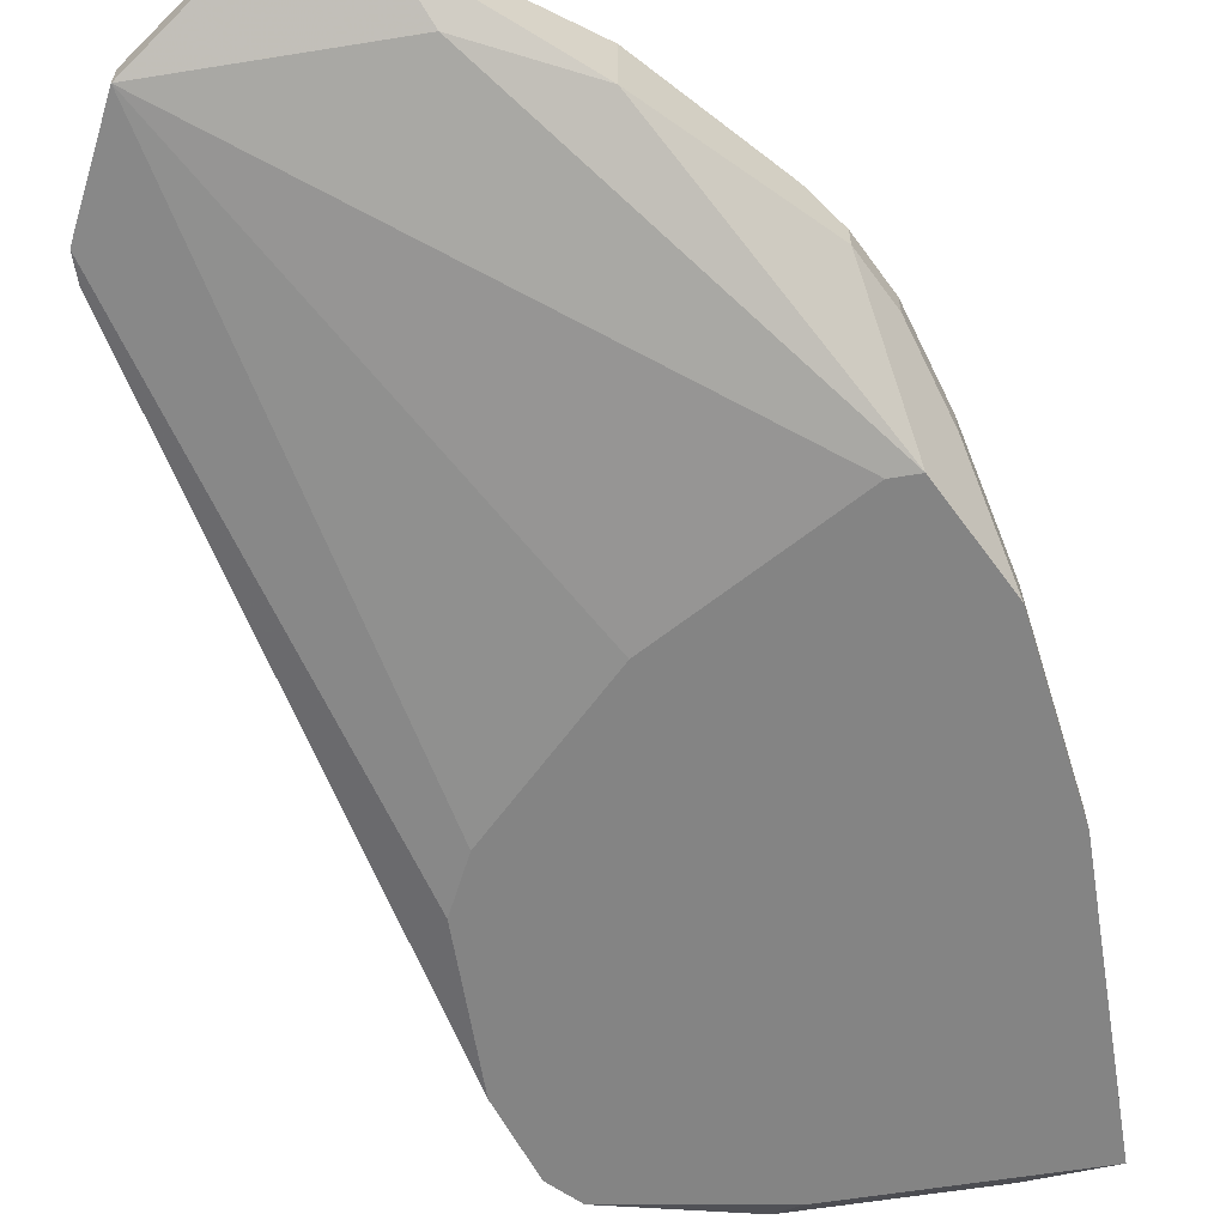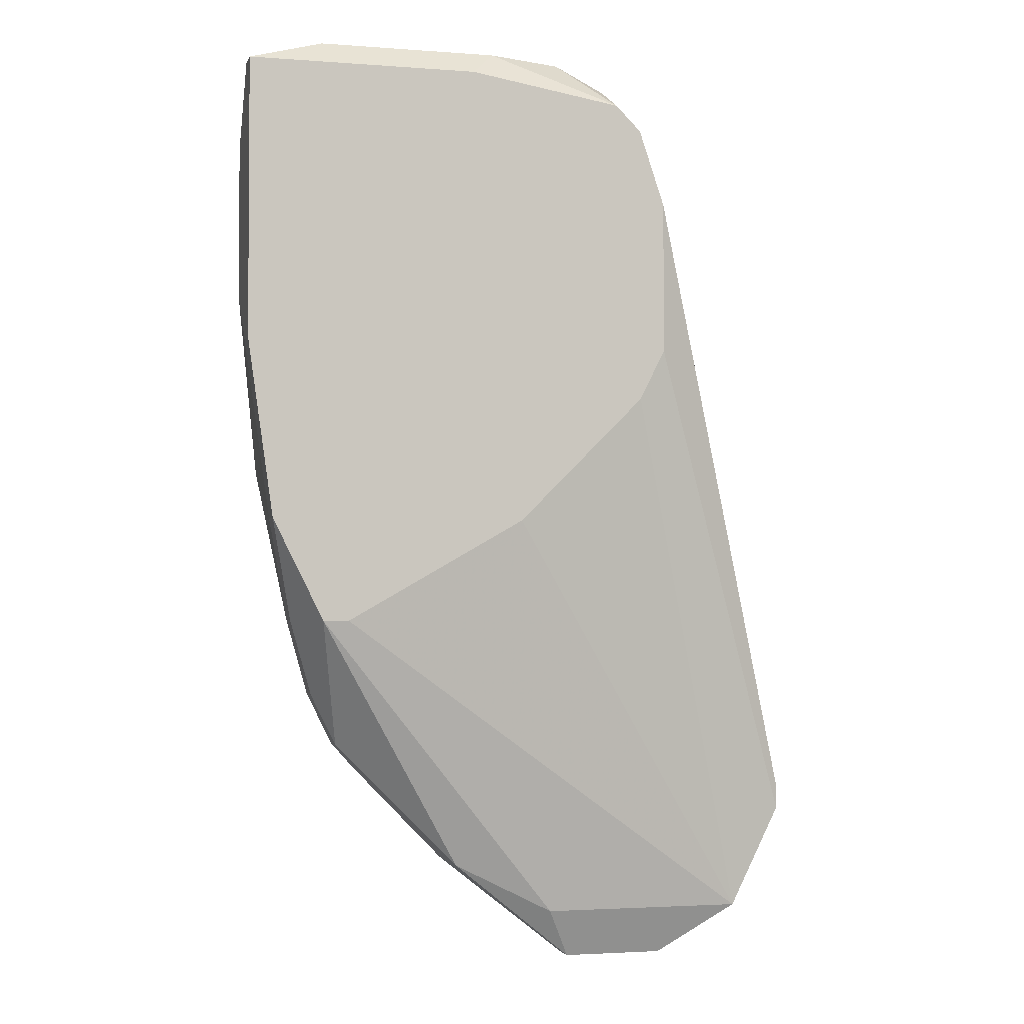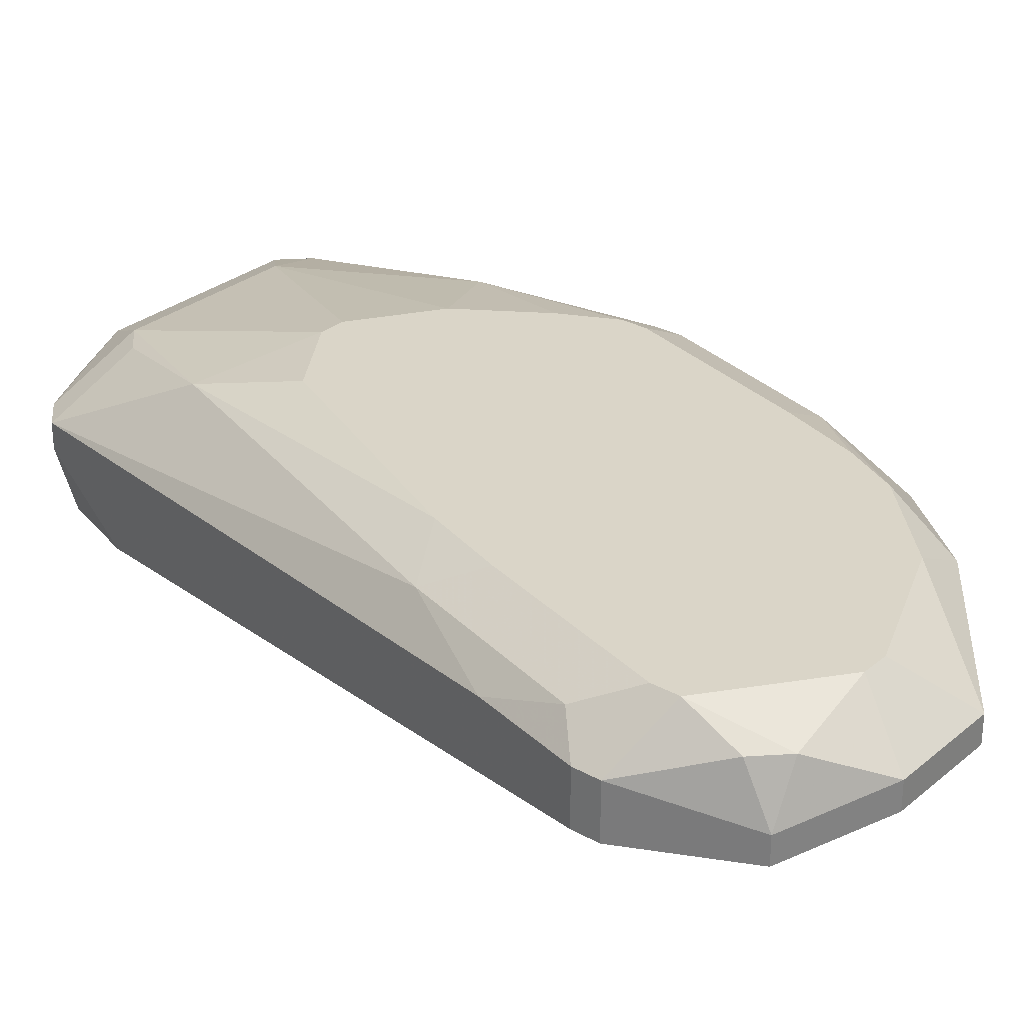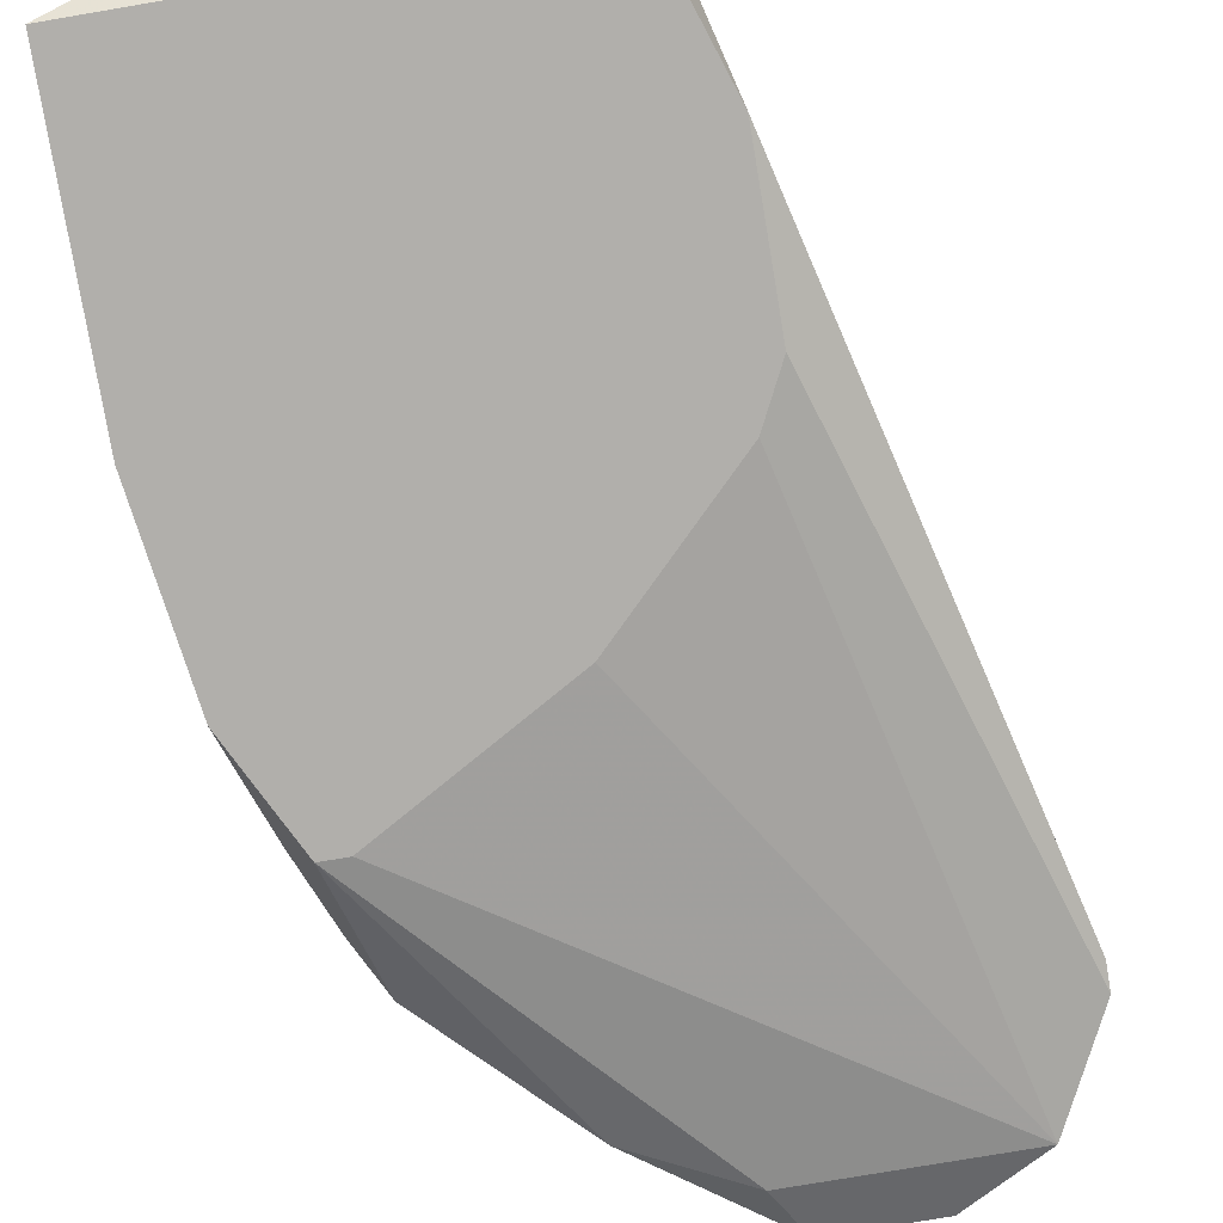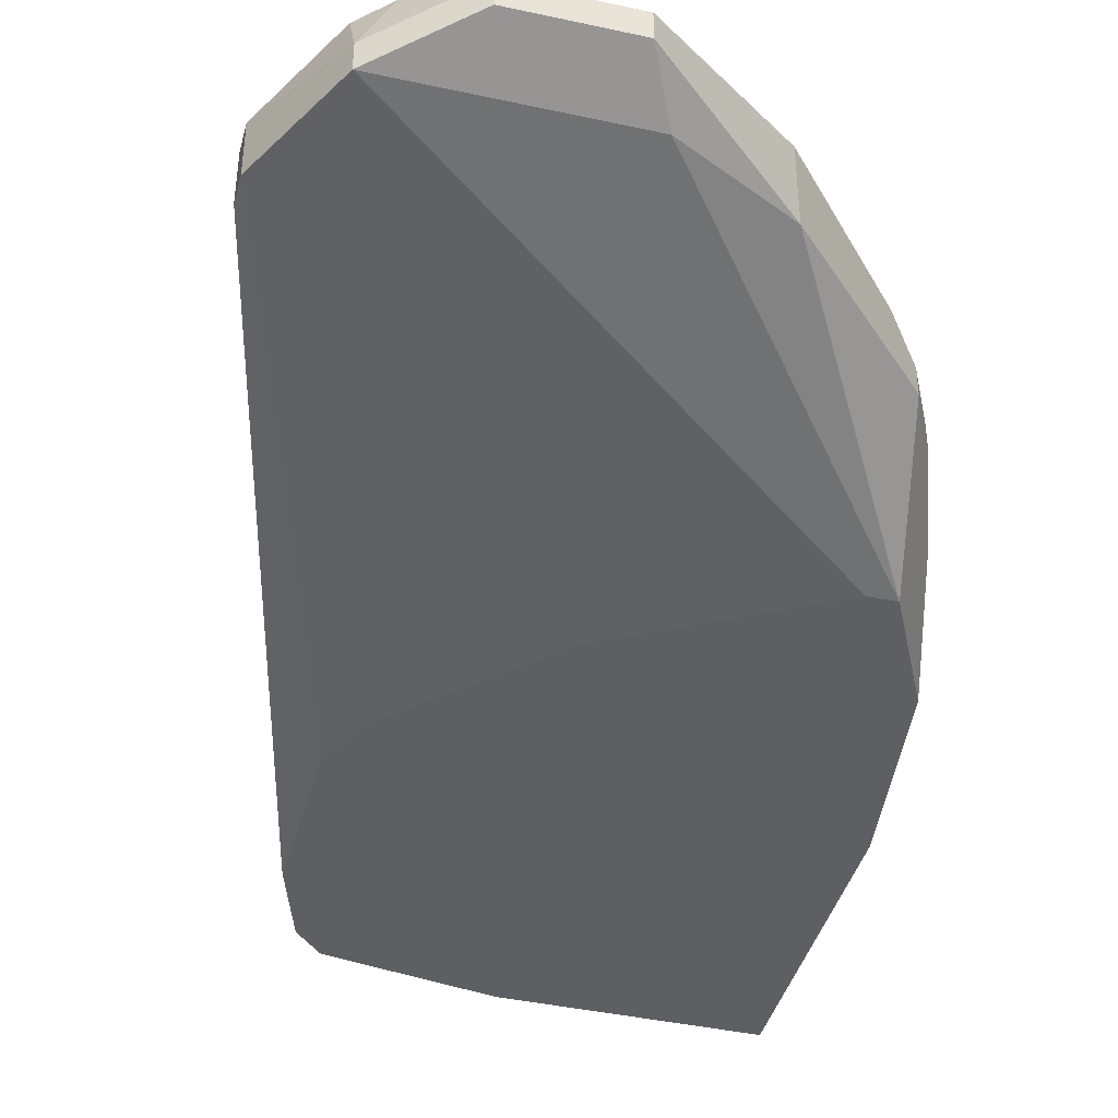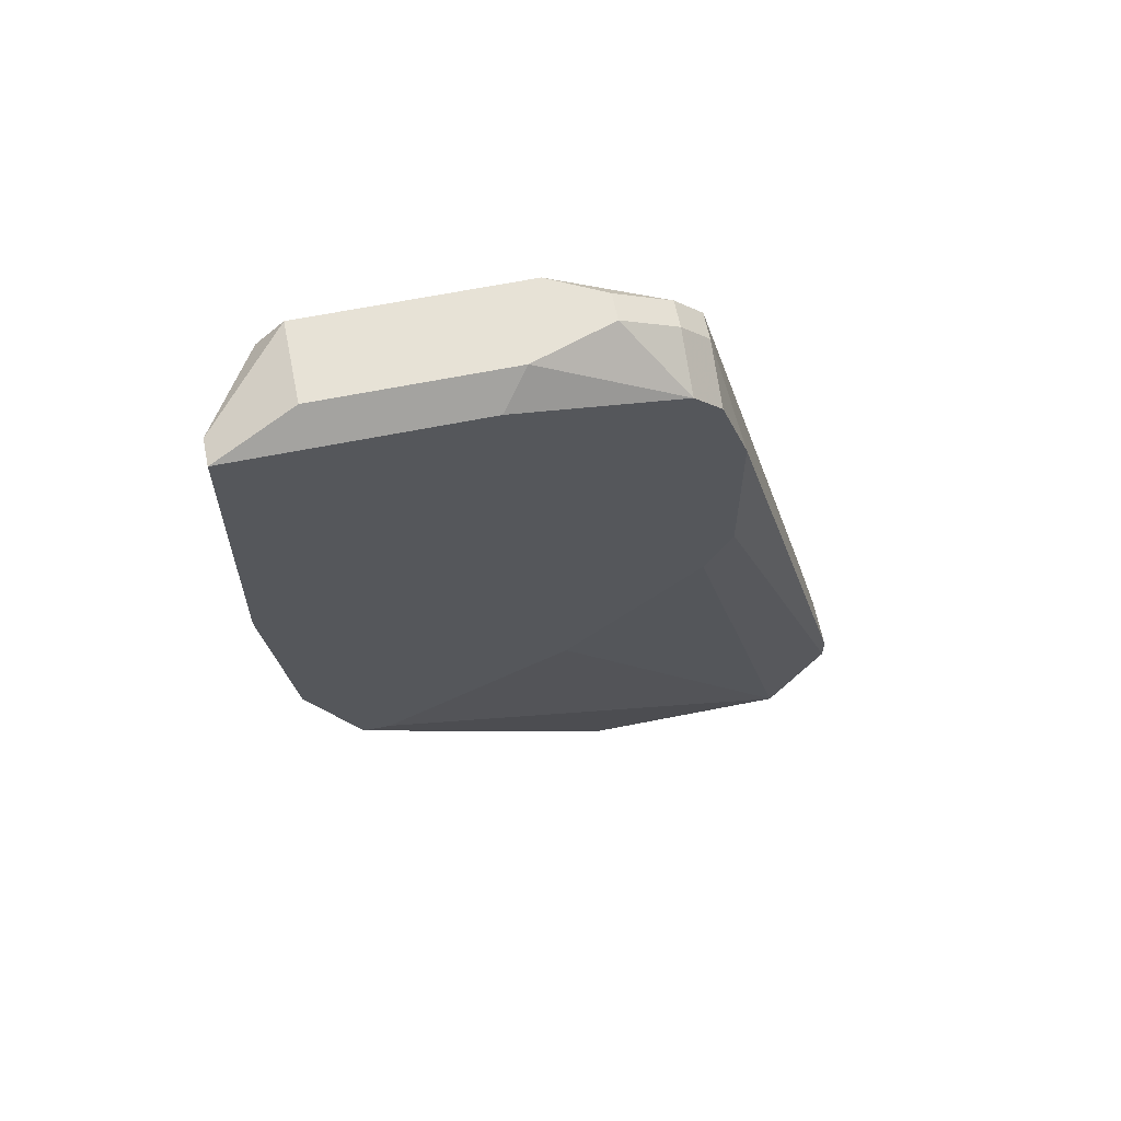
<metadata>
{"format":"obj","ext":"obj","renderer":"f3d","projection":"perspective","resolution":1024,"background":"white","views":[{"elev":-61.4,"azim":-170.7,"up":"+Y"},{"elev":-2.7,"azim":-14.7,"up":"+Z"},{"elev":29.3,"azim":129.6,"up":"+Y"},{"elev":-78.1,"azim":9.6,"up":"+Y"},{"elev":-41.4,"azim":165.2,"up":"+Y"},{"elev":63.1,"azim":-11.5,"up":"+Z"}]}
</metadata>
<code>
v -0.03417 0.004169 -0.1737
v 0.01617 0.01511 -0.2131
v 0.01617 0.01511 -0.2153
v -0.03417 0.006358 -0.1737
v 0.01617 0.01073 -0.2131
v 0.01617 0.01073 -0.2153
v 0.01398 0.0173 -0.2109
v 0.01398 0.01511 -0.2044
v 0.01179 0.01949 -0.2153
v 0.01179 0.01949 -0.2175
v 0.01179 0.0173 -0.2219
v 0.01179 0.01292 -0.2241
v 0.01179 0.01073 -0.2241
v 0.009601 0.0173 -0.1956
v 0.009601 0.0173 -0.2241
v 0.007412 0.01949 -0.2
v 0.005224 0.01949 -0.1934
v 0.005224 0.01511 -0.2284
v 0.005224 0.01292 -0.2284
v 0.0008468 0.01949 -0.2241
v -0.03417 0.004169 -0.1497
v 0.003035 0.01949 -0.2241
v 0.003035 0.004169 -0.1606
v -0.03417 0.006358 -0.1497
v 0.003035 0.004169 -0.1737
v 0.0008468 0.01073 -0.1519
v 0.0008468 0.008546 -0.1519
v 0.0008468 0.004169 -0.154
v 0.0008468 0.004169 -0.1781
v -0.001342 0.0173 -0.165
v -0.00353 0.01511 -0.2284
v -0.00353 0.01292 -0.2284
v -0.001342 0.01073 -0.1497
v -0.001342 0.008546 -0.1497
v -0.001342 0.004169 -0.1519
v -0.00353 0.01949 -0.1737
v -0.005719 0.01073 -0.2241
v -0.005719 0.01511 -0.154
v -0.005719 0.01073 -0.1475
v -0.005719 0.008546 -0.1475
v -0.0101 0.01949 -0.2197
v -0.007907 0.01511 -0.1519
v -0.01228 0.01949 -0.1694
v -0.03417 0.01073 -0.1694
v -0.0101 0.01949 -0.1694
v -0.0101 0.01292 -0.1475
v -0.0101 0.004169 -0.1891
v -0.01447 0.0173 -0.2197
v -0.01447 0.01073 -0.2197
v -0.01228 0.006358 -0.1475
v -0.01666 0.01949 -0.2131
v -0.01447 0.004169 -0.1497
v -0.01885 0.01949 -0.1737
v -0.01885 0.01949 -0.2088
v -0.02104 0.01949 -0.2022
v -0.03417 0.01073 -0.1562
v -0.03198 0.004169 -0.1891
v -0.02323 0.01949 -0.1803
v -0.02323 0.01511 -0.1519
v -0.03198 0.006358 -0.1891
v -0.02323 0.01511 -0.2109
v -0.02541 0.01949 -0.1847
v -0.02541 0.01949 -0.1869
v -0.02541 0.0173 -0.1672
v -0.02541 0.0173 -0.2022
v -0.02541 0.01292 -0.2088
v -0.02541 0.01073 -0.2088
v -0.0276 0.0173 -0.1694
v -0.0276 0.01292 -0.1475
v -0.0276 0.01292 -0.2044
v -0.0276 0.01073 -0.2044
v -0.0276 0.006358 -0.1475
v -0.02541 0.004169 -0.1978
v -0.0276 0.004169 -0.1978
v -0.02979 0.0173 -0.1847
v -0.02979 0.0173 -0.1869
v -0.02979 0.01292 -0.1497
v -0.02979 0.01073 -0.1978
v -0.02979 0.008546 -0.1978
v -0.03198 0.01511 -0.1715
v -0.03198 0.01511 -0.1847
f 34 40 35
f 34 35 28
f 48 51 41
f 48 41 31
f 71 67 74
f 24 21 72
f 24 72 69
f 30 26 14
f 13 29 47
f 13 47 73
f 27 34 28
f 27 28 23
f 20 22 18
f 20 18 31
f 20 31 41
f 49 74 67
f 57 79 71
f 57 71 74
f 57 74 73
f 57 73 47
f 57 47 29
f 57 29 25
f 57 25 23
f 57 23 28
f 57 28 35
f 57 35 52
f 57 52 21
f 57 21 1
f 44 56 80
f 44 80 81
f 63 55 76
f 68 64 53
f 68 53 58
f 68 58 62
f 75 80 68
f 75 68 62
f 75 62 63
f 75 63 76
f 75 76 81
f 75 81 80
f 77 80 56
f 77 56 24
f 77 24 69
f 77 68 80
f 59 43 53
f 59 53 64
f 59 64 68
f 59 68 77
f 59 77 69
f 59 69 46
f 59 46 42
f 38 30 42
f 38 26 30
f 50 52 35
f 50 35 40
f 50 40 39
f 50 39 46
f 50 46 69
f 50 69 72
f 50 72 21
f 50 21 52
f 37 13 73
f 37 73 74
f 37 74 49
f 32 49 48
f 32 48 31
f 32 31 18
f 32 18 19
f 32 19 13
f 32 13 37
f 32 37 49
f 70 71 79
f 70 79 78
f 70 78 81
f 60 81 78
f 60 78 79
f 60 79 57
f 4 44 81
f 4 81 60
f 4 60 57
f 4 57 1
f 4 1 21
f 4 21 24
f 4 24 56
f 4 56 44
f 33 39 40
f 33 40 34
f 33 34 27
f 33 27 26
f 33 26 38
f 33 38 42
f 33 42 46
f 33 46 39
f 17 36 30
f 17 30 14
f 17 14 16
f 45 43 59
f 45 59 42
f 45 42 30
f 45 30 36
f 65 70 81
f 65 81 76
f 65 76 55
f 65 55 54
f 65 54 51
f 61 70 65
f 61 65 51
f 61 51 48
f 6 5 23
f 6 23 25
f 6 25 29
f 6 29 13
f 12 13 19
f 12 19 18
f 15 11 12
f 15 12 18
f 15 18 22
f 8 14 26
f 66 61 48
f 66 48 49
f 66 49 67
f 66 67 71
f 66 71 70
f 66 70 61
f 10 11 15
f 10 15 22
f 9 10 22
f 9 22 20
f 9 20 41
f 9 41 51
f 9 51 54
f 9 54 55
f 9 55 63
f 9 63 62
f 9 62 58
f 9 58 53
f 9 53 43
f 9 43 45
f 9 45 36
f 9 36 17
f 9 17 16
f 2 8 26
f 2 26 27
f 2 27 23
f 2 23 5
f 7 2 9
f 7 9 16
f 7 16 14
f 7 14 8
f 7 8 2
f 3 2 5
f 3 5 6
f 3 6 13
f 3 13 12
f 3 12 11
f 3 11 10
f 3 10 9
f 3 9 2

</code>
